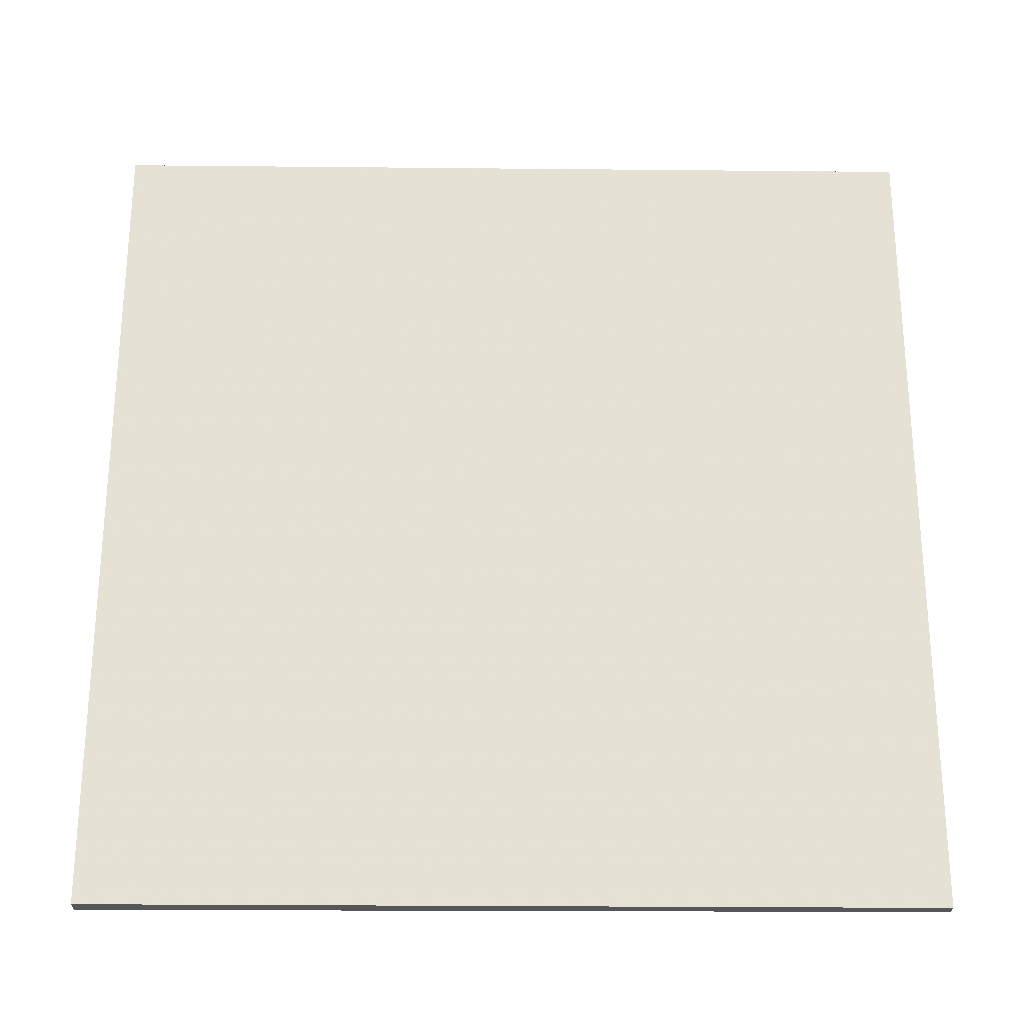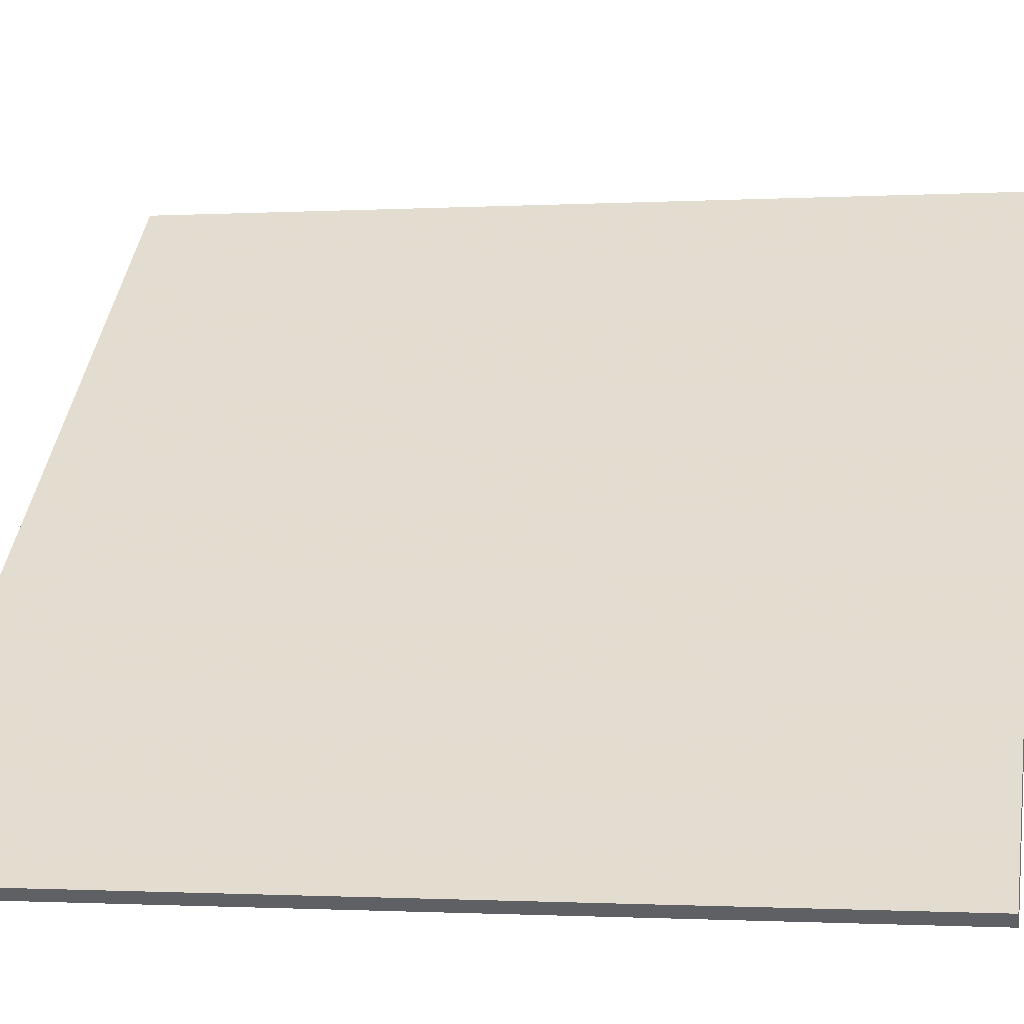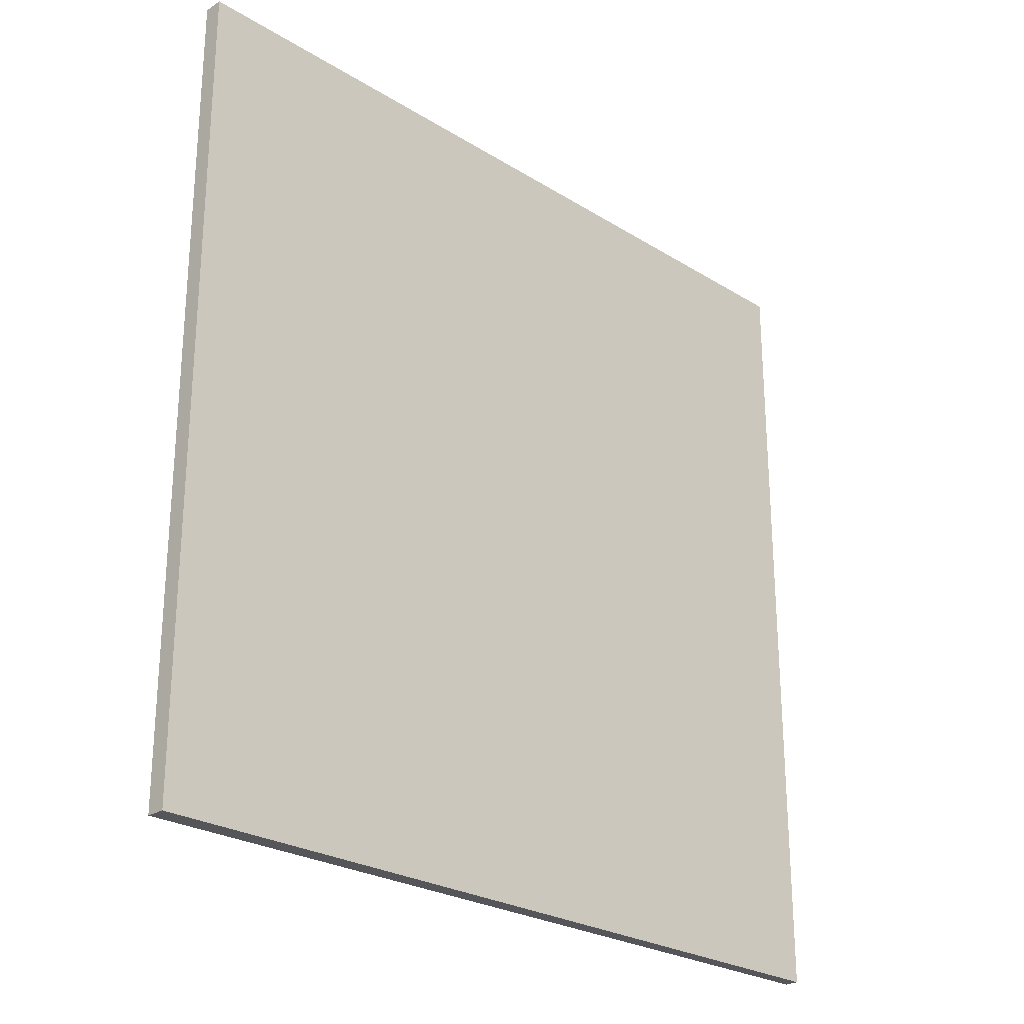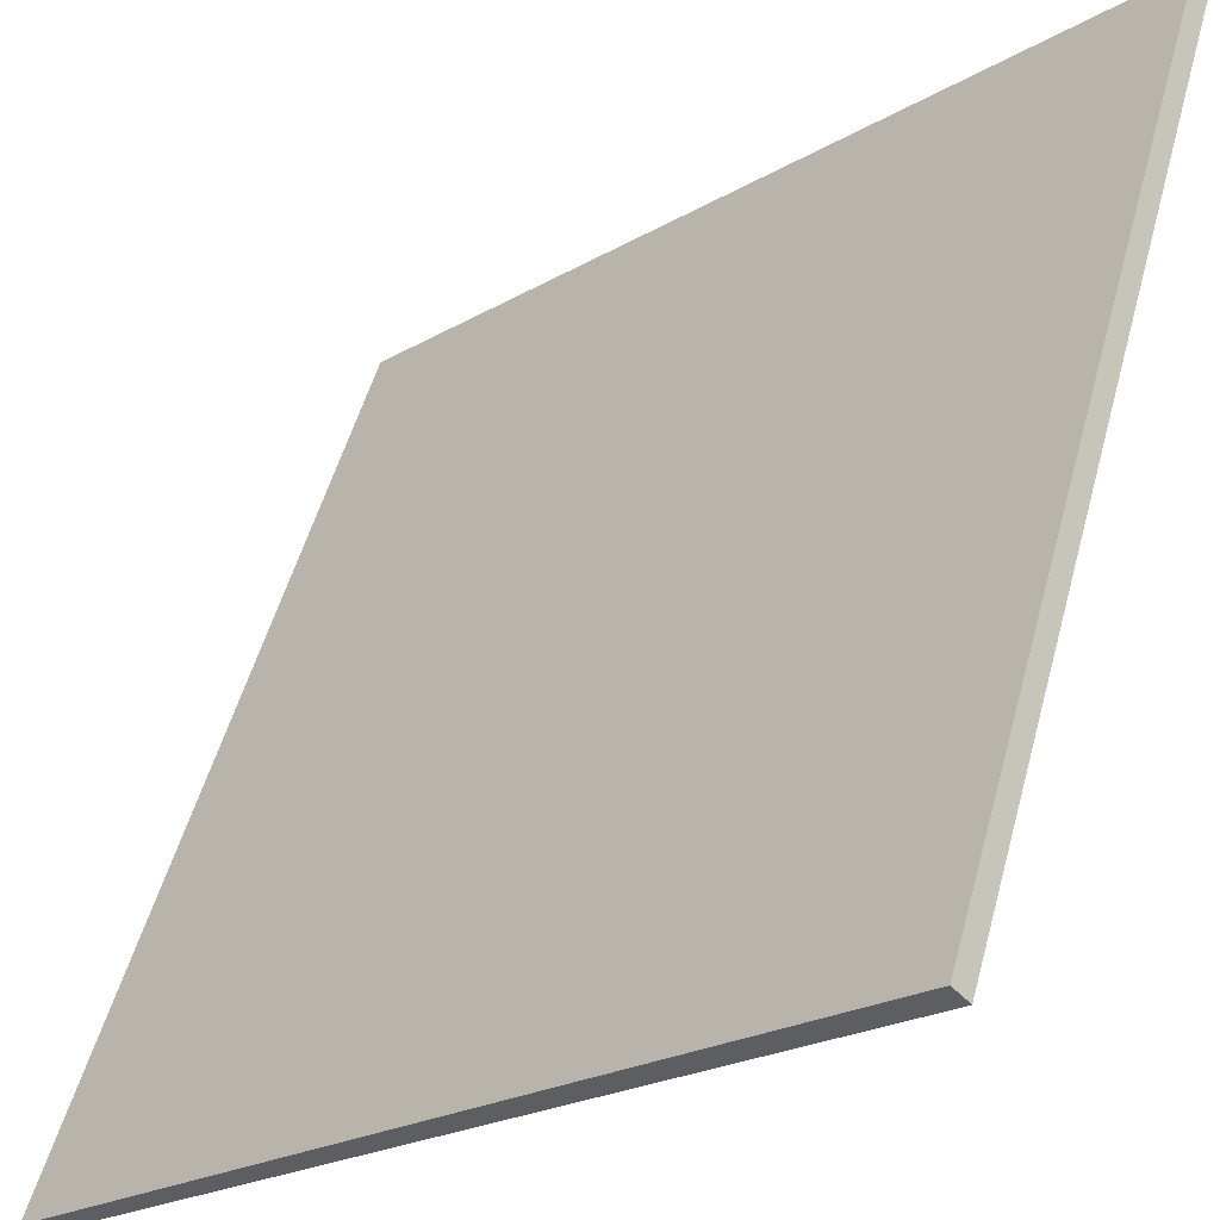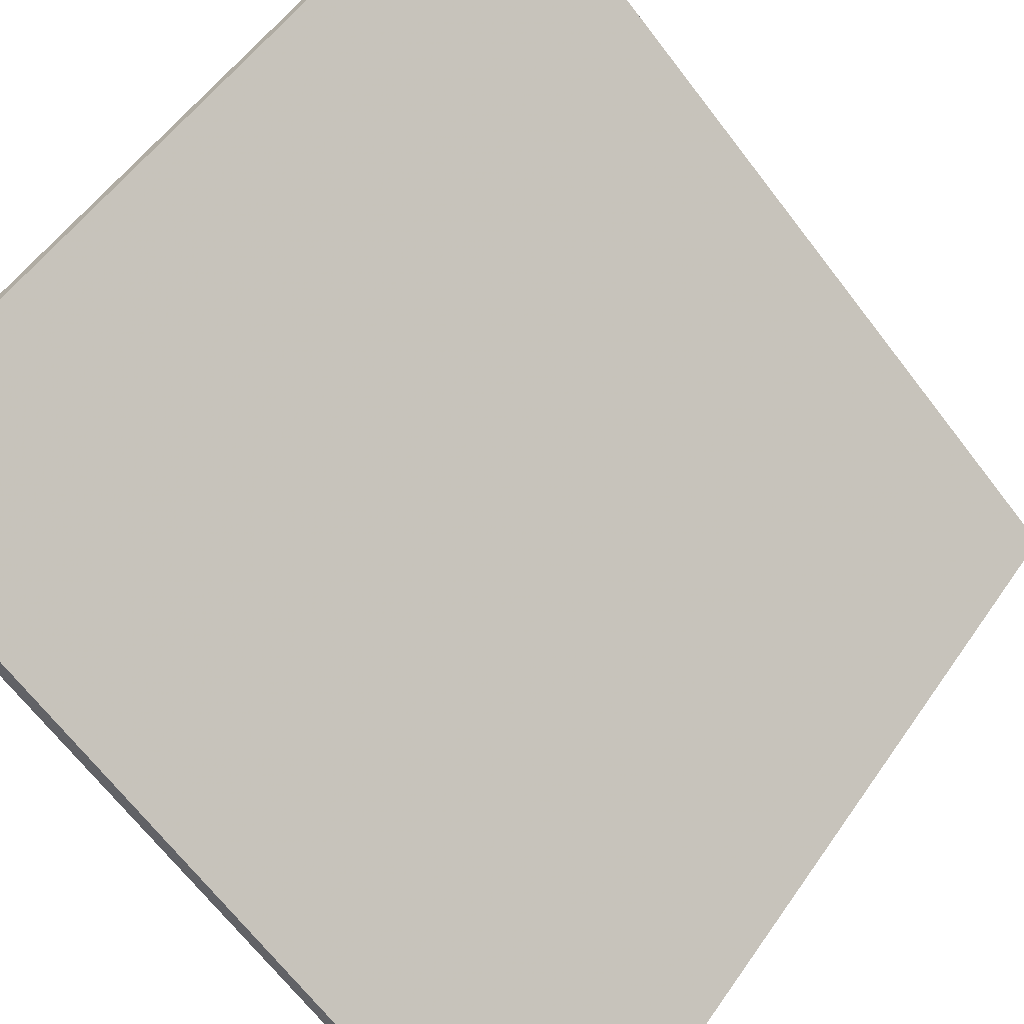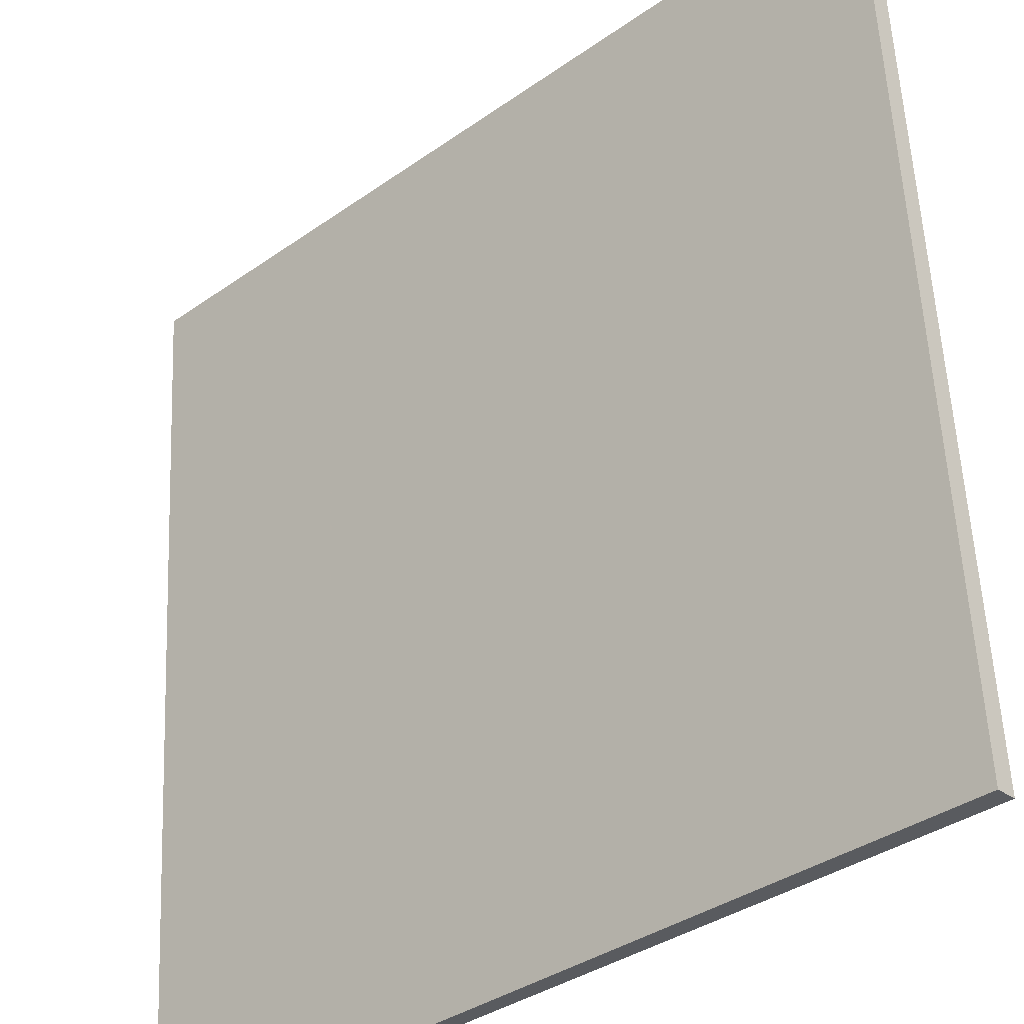
<metadata>
{"format":"obj","ext":"obj","renderer":"f3d","projection":"perspective","resolution":1024,"background":"white","views":[{"elev":-25.6,"azim":-43.6,"up":"+Z"},{"elev":-1.1,"azim":102.1,"up":"+Y"},{"elev":-25.6,"azim":-87.4,"up":"+Z"},{"elev":51.9,"azim":-165.0,"up":"+Y"},{"elev":53.1,"azim":33.6,"up":"+Y"},{"elev":57.2,"azim":177.3,"up":"+Y"}]}
</metadata>
<code>
v -13.7 94.11 -3.622
v -13.7 94.11 3.622
v -13.61 94.21 -3.622
v -13.61 94.21 3.622
v -19.02 99.03 -3.622
v -19.02 99.03 3.622
v -18.91 99.15 -3.622
v -18.91 99.15 3.622
f 1 3 4
f 4 2 1
f 5 6 8
f 8 7 5
f 1 2 6
f 6 5 1
f 3 7 8
f 8 4 3
f 1 5 7
f 7 3 1
f 2 4 8
f 8 6 2

</code>
